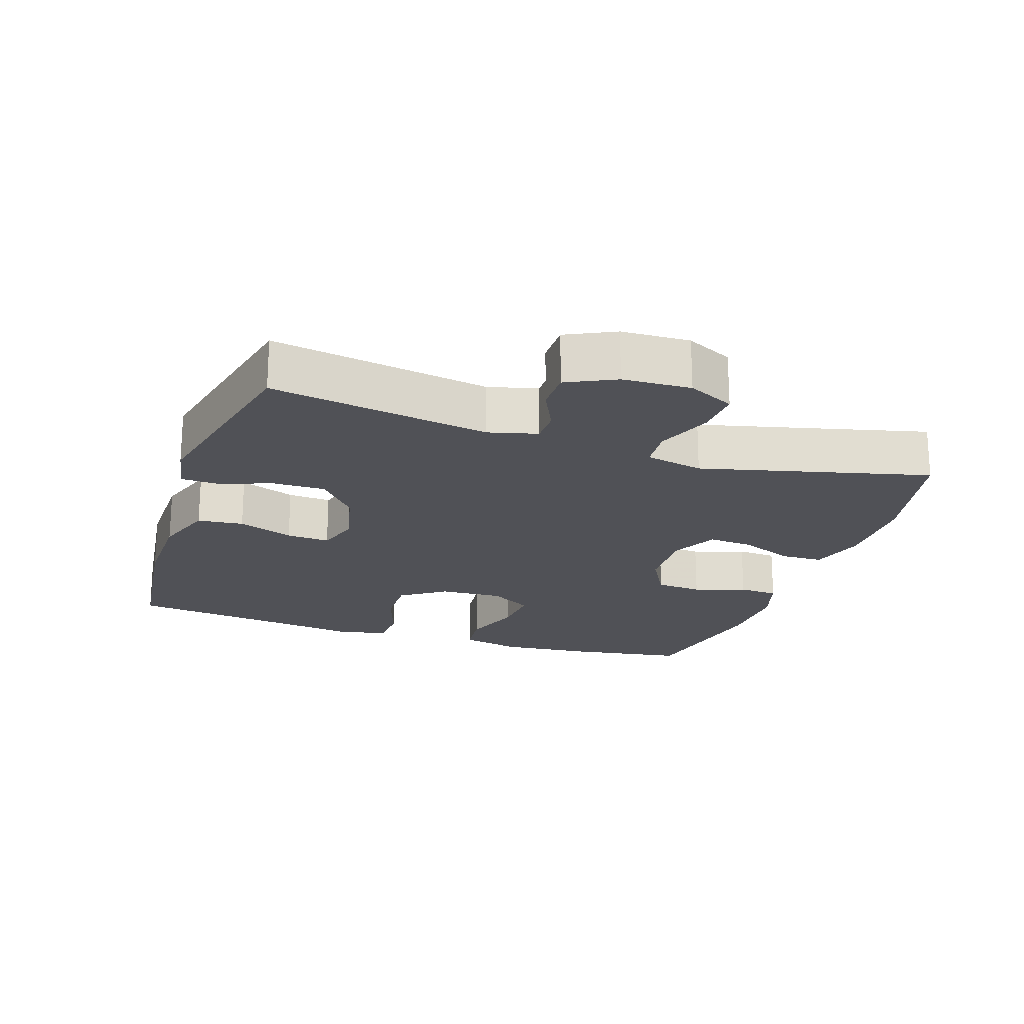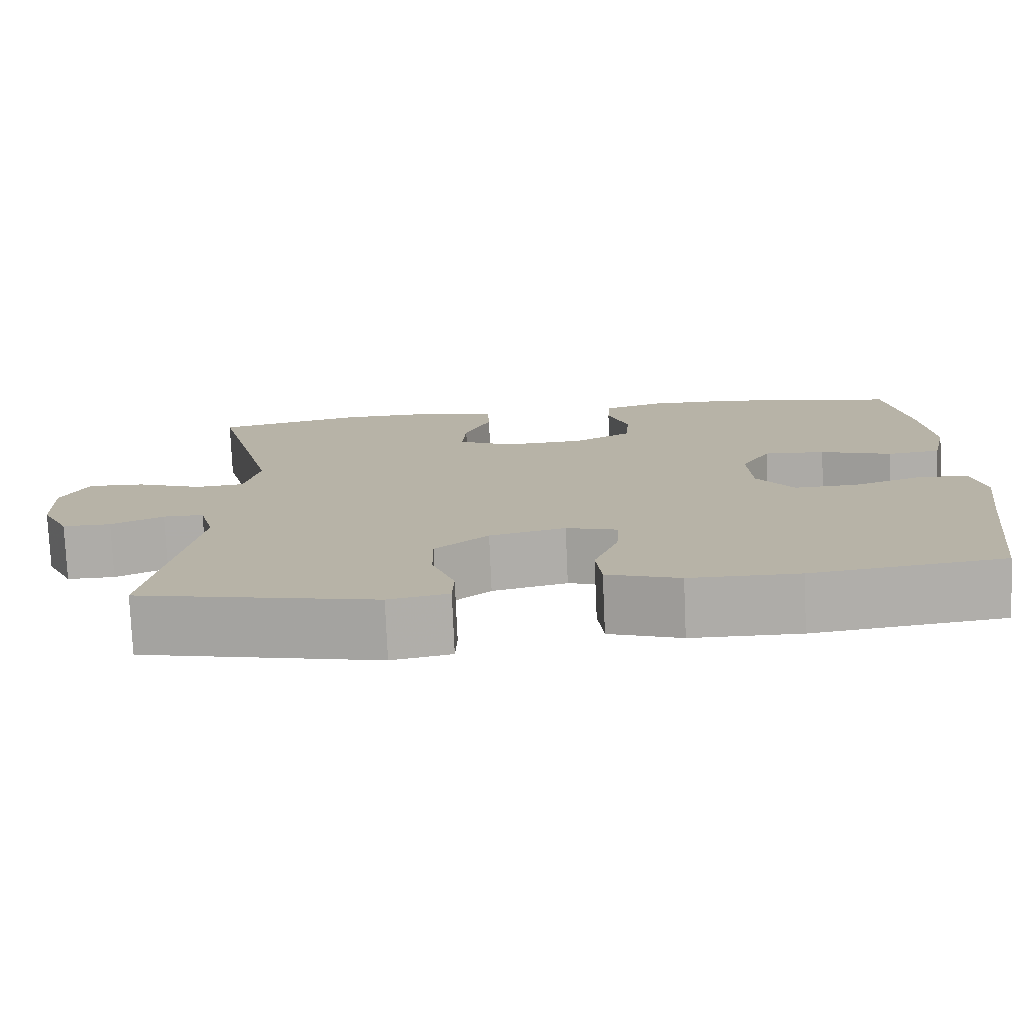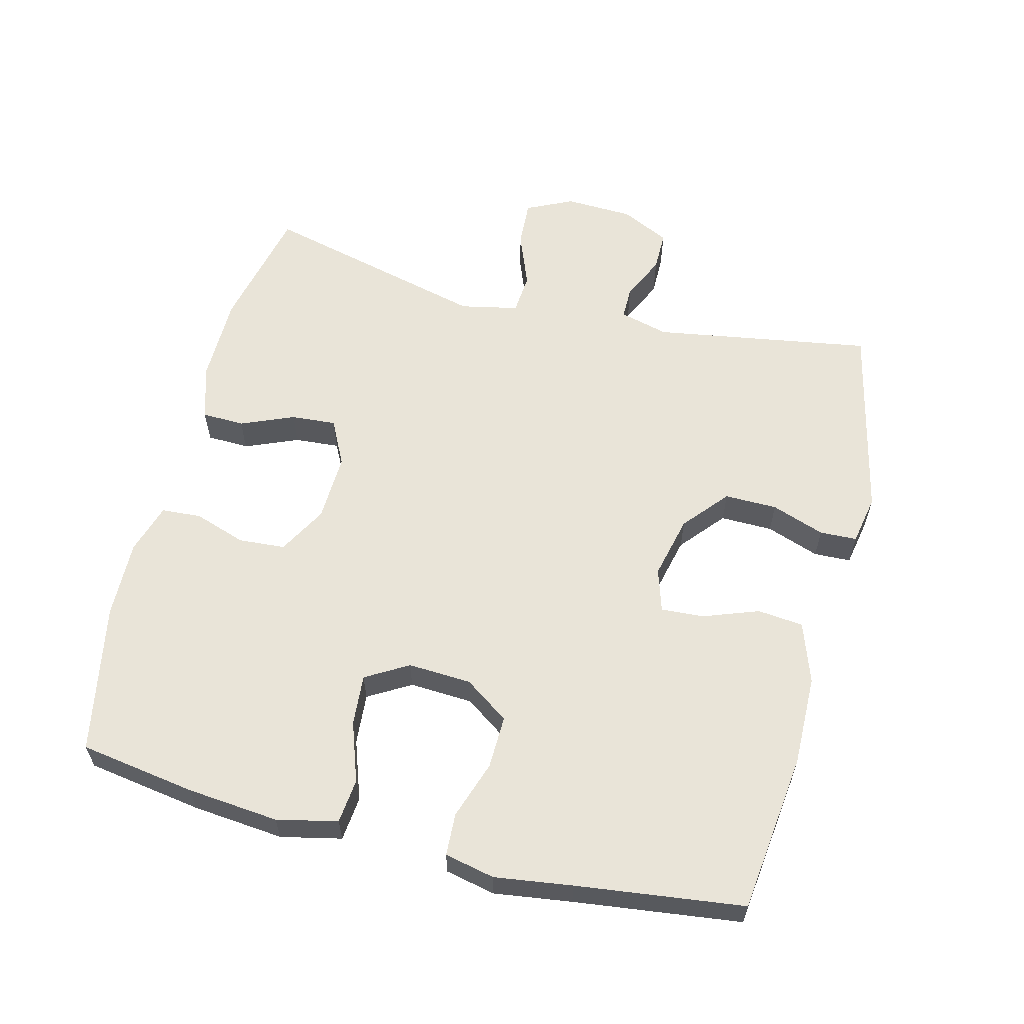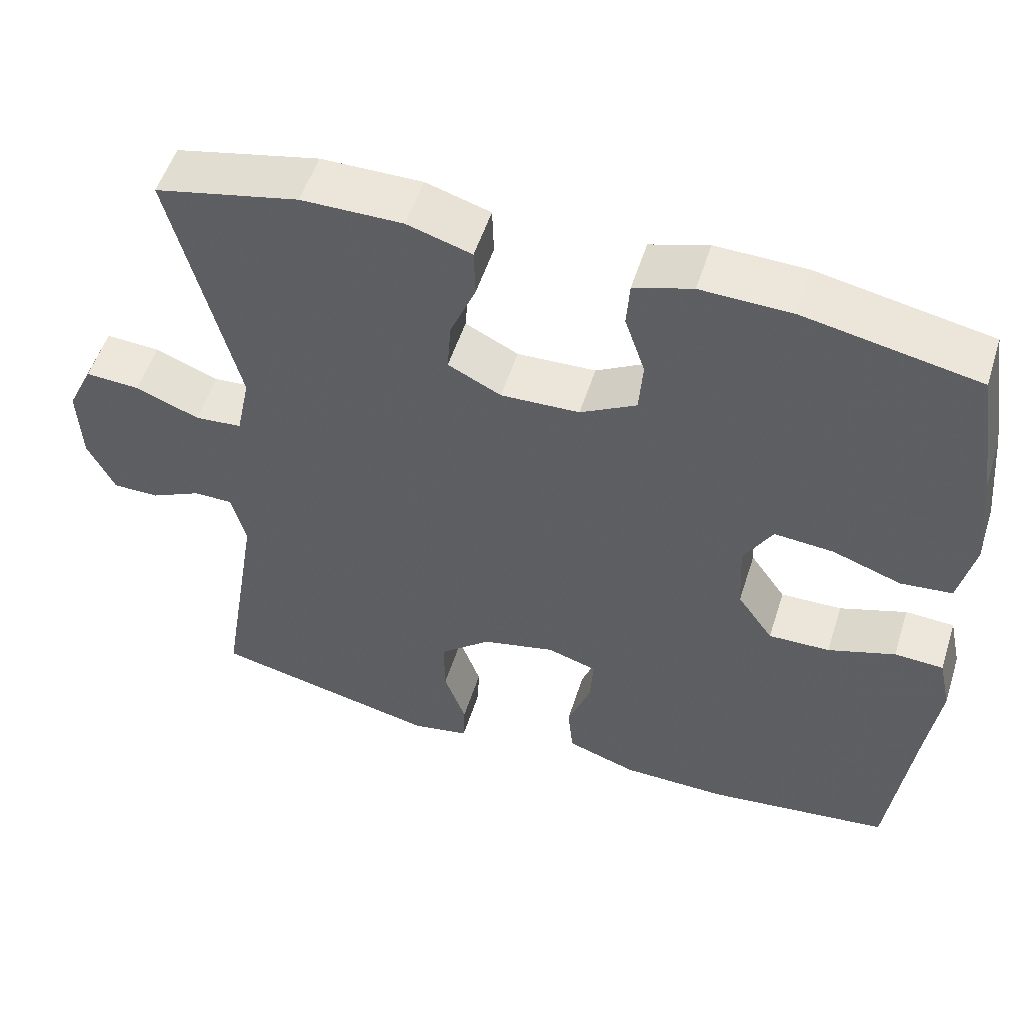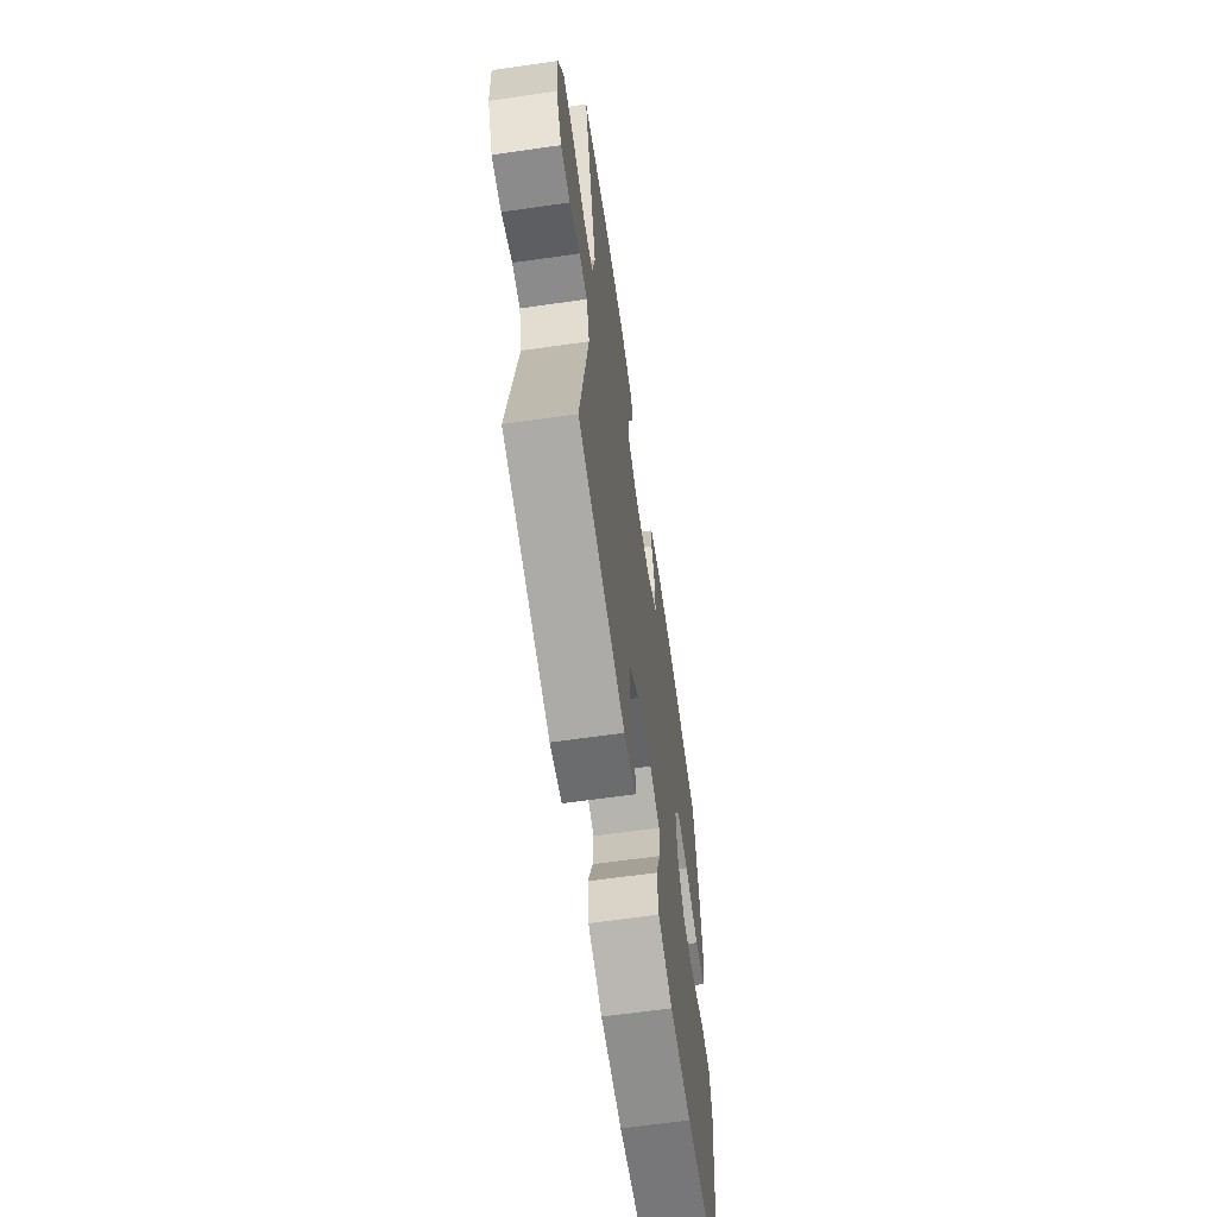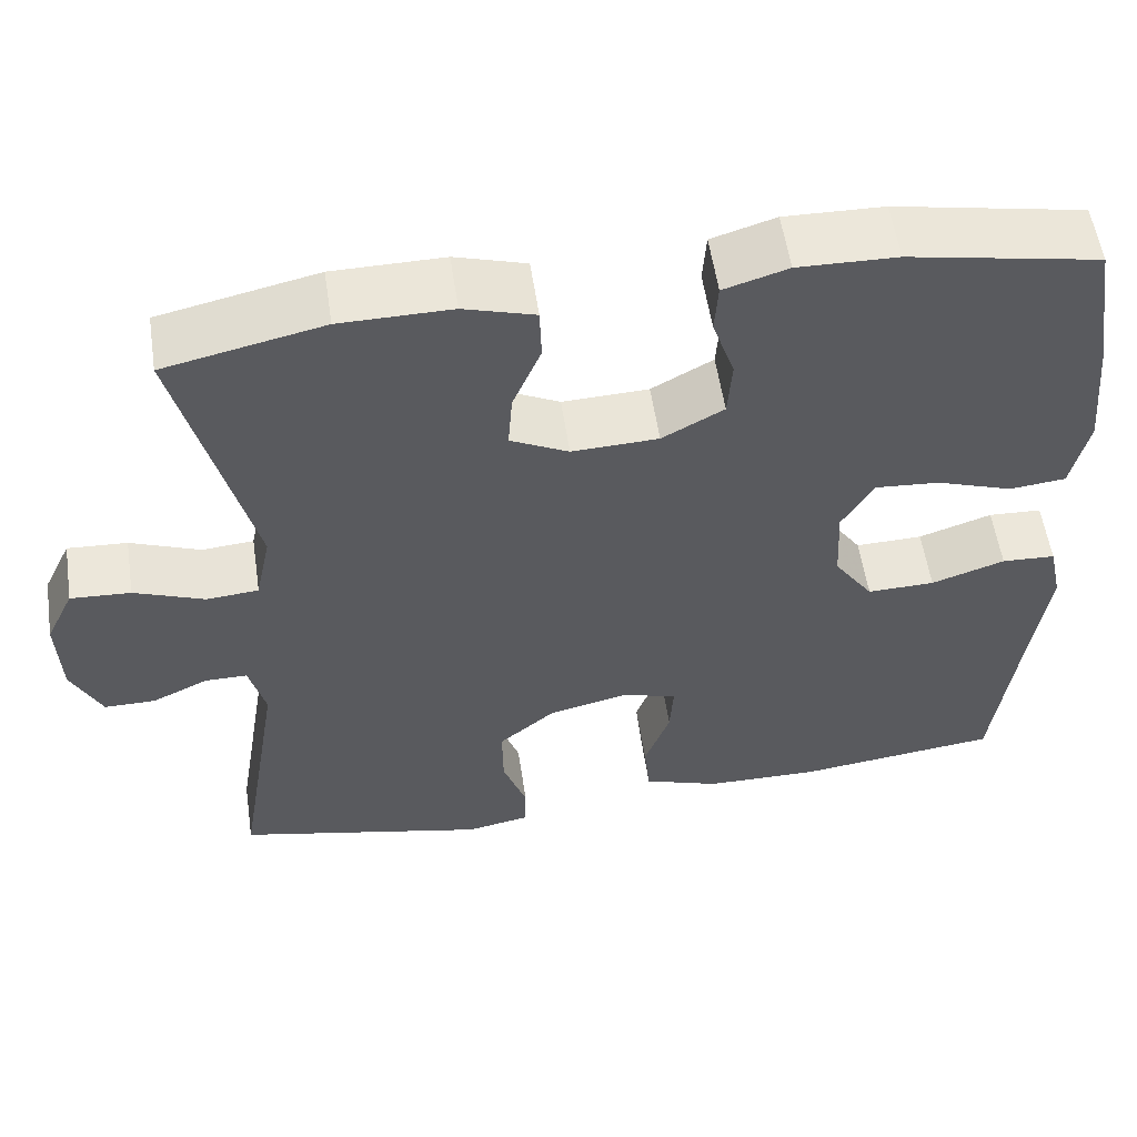
<metadata>
{"format":"obj","ext":"obj","renderer":"f3d","projection":"perspective","resolution":1024,"background":"white","views":[{"elev":-20.5,"azim":-108.5,"up":"+Y"},{"elev":-77.0,"azim":2.5,"up":"+Z"},{"elev":59.9,"azim":104.2,"up":"+Y"},{"elev":53.3,"azim":17.5,"up":"+Z"},{"elev":-64.0,"azim":-81.8,"up":"+Z"},{"elev":56.1,"azim":-8.5,"up":"+Z"}]}
</metadata>
<code>
v -0.5 0.07 0.5
v -0.315 0.07 0.541
v -0.185 0.07 0.542
v -0.102 0.07 0.517
v -0.1 0.07 0.454
v -0.133 0.07 0.375
v -0.138 0.07 0.308
v -0.07 0.07 0.274
v 0.031 0.07 0.278
v 0.103 0.07 0.318
v 0.108 0.07 0.387
v 0.082 0.07 0.464
v 0.086 0.07 0.523
v 0.161 0.07 0.546
v 0.277 0.07 0.543
v 0.5 0.07 0.5
v 0.527 0.07 0.328
v 0.54 0.07 0.192
v 0.52 0.07 0.102
v 0.454 0.07 0.095
v 0.365 0.07 0.126
v 0.289 0.07 0.132
v 0.252 0.07 0.069
v 0.257 0.07 -0.025
v 0.303 0.07 -0.091
v 0.382 0.07 -0.089
v 0.468 0.07 -0.06
v 0.531 0.07 -0.063
v 0.547 0.07 -0.137
v 0.531 0.07 -0.252
v 0.5 0.07 -0.5
v 0.263 0.07 -0.529
v 0.128 0.07 -0.527
v 0.038 0.07 -0.496
v 0.031 0.07 -0.428
v 0.061 0.07 -0.346
v 0.065 0.07 -0.282
v 0.001 0.07 -0.262
v -0.093 0.07 -0.284
v -0.159 0.07 -0.34
v -0.158 0.07 -0.418
v -0.13 0.07 -0.497
v -0.132 0.07 -0.552
v -0.206 0.07 -0.566
v -0.5 0.07 -0.5
v -0.447 0.07 -0.176
v -0.466 0.07 -0.103
v -0.516 0.07 -0.103
v -0.581 0.07 -0.134
v -0.641 0.07 -0.134
v -0.676 0.07 -0.062
v -0.68 0.07 0.039
v -0.647 0.07 0.108
v -0.577 0.07 0.104
v -0.495 0.07 0.072
v -0.434 0.07 0.077
v -0.416 0.07 0.163
v -0.5 0 0.5
v -0.315 0 0.541
v -0.185 0 0.542
v -0.102 0 0.517
v -0.1 0 0.454
v -0.133 0 0.375
v -0.138 0 0.308
v -0.07 0 0.274
v 0.031 0 0.278
v 0.103 0 0.318
v 0.108 0 0.387
v 0.082 0 0.464
v 0.086 0 0.523
v 0.161 0 0.546
v 0.277 0 0.543
v 0.5 0 0.5
v 0.527 0 0.328
v 0.54 0 0.192
v 0.52 0 0.102
v 0.454 0 0.095
v 0.365 0 0.126
v 0.289 0 0.132
v 0.252 0 0.069
v 0.257 0 -0.025
v 0.303 0 -0.091
v 0.382 0 -0.089
v 0.468 0 -0.06
v 0.531 0 -0.063
v 0.547 0 -0.137
v 0.531 0 -0.252
v 0.5 0 -0.5
v 0.263 0 -0.529
v 0.128 0 -0.527
v 0.038 0 -0.496
v 0.031 0 -0.428
v 0.061 0 -0.346
v 0.065 0 -0.282
v 0.001 0 -0.262
v -0.093 0 -0.284
v -0.159 0 -0.34
v -0.158 0 -0.418
v -0.13 0 -0.497
v -0.132 0 -0.552
v -0.206 0 -0.566
v -0.5 0 -0.5
v -0.447 0 -0.176
v -0.466 0 -0.103
v -0.516 0 -0.103
v -0.581 0 -0.134
v -0.641 0 -0.134
v -0.676 0 -0.062
v -0.68 0 0.039
v -0.647 0 0.108
v -0.577 0 0.104
v -0.495 0 0.072
v -0.434 0 0.077
v -0.416 0 0.163
f 53 54 55
f 52 53 55
f 51 52 55
f 50 51 55
f 49 50 55
f 48 49 55
f 47 48 55 56
f 46 47 56 57
f 44 45 46
f 43 44 46
f 42 43 46
f 41 42 46
f 40 41 46 57
f 34 35 36
f 33 34 36
f 32 33 36
f 31 32 36
f 30 31 36
f 30 36 37
f 29 30 37
f 28 29 37
f 27 28 37
f 26 27 37
f 25 26 37 38
f 19 20 21
f 18 19 21
f 17 18 21
f 16 17 21
f 15 16 21
f 14 15 21
f 13 14 21
f 12 13 21
f 11 12 21
f 10 11 21 22
f 9 10 22 23
f 4 5 6
f 3 4 6
f 2 3 6
f 1 2 6
f 57 1 6
f 57 6 7
f 57 7 8
f 40 57 8
f 39 40 8
f 39 8 9
f 38 39 9
f 25 38 9
f 24 25 9
f 9 23 24
f 112 111 110
f 112 110 109
f 112 109 108
f 112 108 107
f 112 107 106
f 112 106 105
f 113 112 105 104
f 114 113 104 103
f 103 102 101
f 103 101 100
f 103 100 99
f 103 99 98
f 114 103 98 97
f 93 92 91
f 93 91 90
f 93 90 89
f 93 89 88
f 93 88 87
f 94 93 87
f 94 87 86
f 94 86 85
f 94 85 84
f 94 84 83
f 95 94 83 82
f 78 77 76
f 78 76 75
f 78 75 74
f 78 74 73
f 78 73 72
f 78 72 71
f 78 71 70
f 78 70 69
f 78 69 68
f 79 78 68 67
f 80 79 67 66
f 63 62 61
f 63 61 60
f 63 60 59
f 63 59 58
f 63 58 114
f 64 63 114
f 65 64 114
f 65 114 97
f 65 97 96
f 66 65 96
f 66 96 95
f 66 95 82
f 66 82 81
f 81 80 66
f 1 58 59 2
f 2 59 60 3
f 3 60 61 4
f 4 61 62 5
f 5 62 63 6
f 6 63 64 7
f 7 64 65 8
f 8 65 66 9
f 9 66 67 10
f 10 67 68 11
f 11 68 69 12
f 12 69 70 13
f 13 70 71 14
f 14 71 72 15
f 15 72 73 16
f 16 73 74 17
f 17 74 75 18
f 18 75 76 19
f 19 76 77 20
f 20 77 78 21
f 21 78 79 22
f 22 79 80 23
f 23 80 81 24
f 24 81 82 25
f 25 82 83 26
f 26 83 84 27
f 27 84 85 28
f 28 85 86 29
f 29 86 87 30
f 30 87 88 31
f 31 88 89 32
f 32 89 90 33
f 33 90 91 34
f 34 91 92 35
f 35 92 93 36
f 36 93 94 37
f 37 94 95 38
f 38 95 96 39
f 39 96 97 40
f 40 97 98 41
f 41 98 99 42
f 42 99 100 43
f 43 100 101 44
f 44 101 102 45
f 45 102 103 46
f 46 103 104 47
f 47 104 105 48
f 48 105 106 49
f 49 106 107 50
f 50 107 108 51
f 51 108 109 52
f 52 109 110 53
f 53 110 111 54
f 54 111 112 55
f 55 112 113 56
f 56 113 114 57
f 57 114 58 1

</code>
